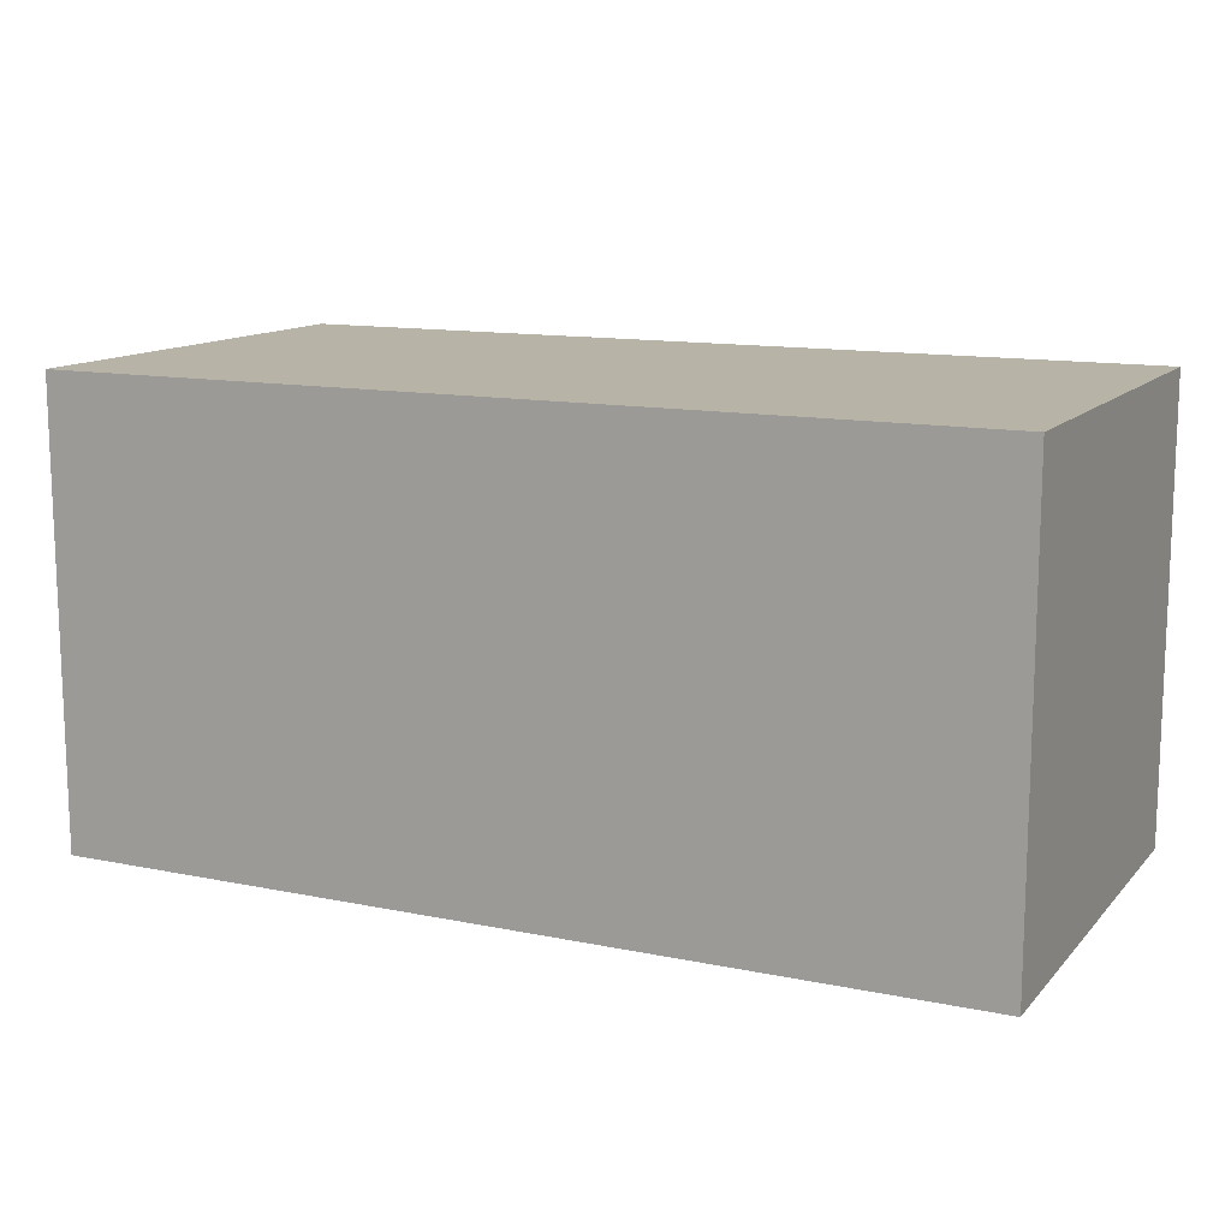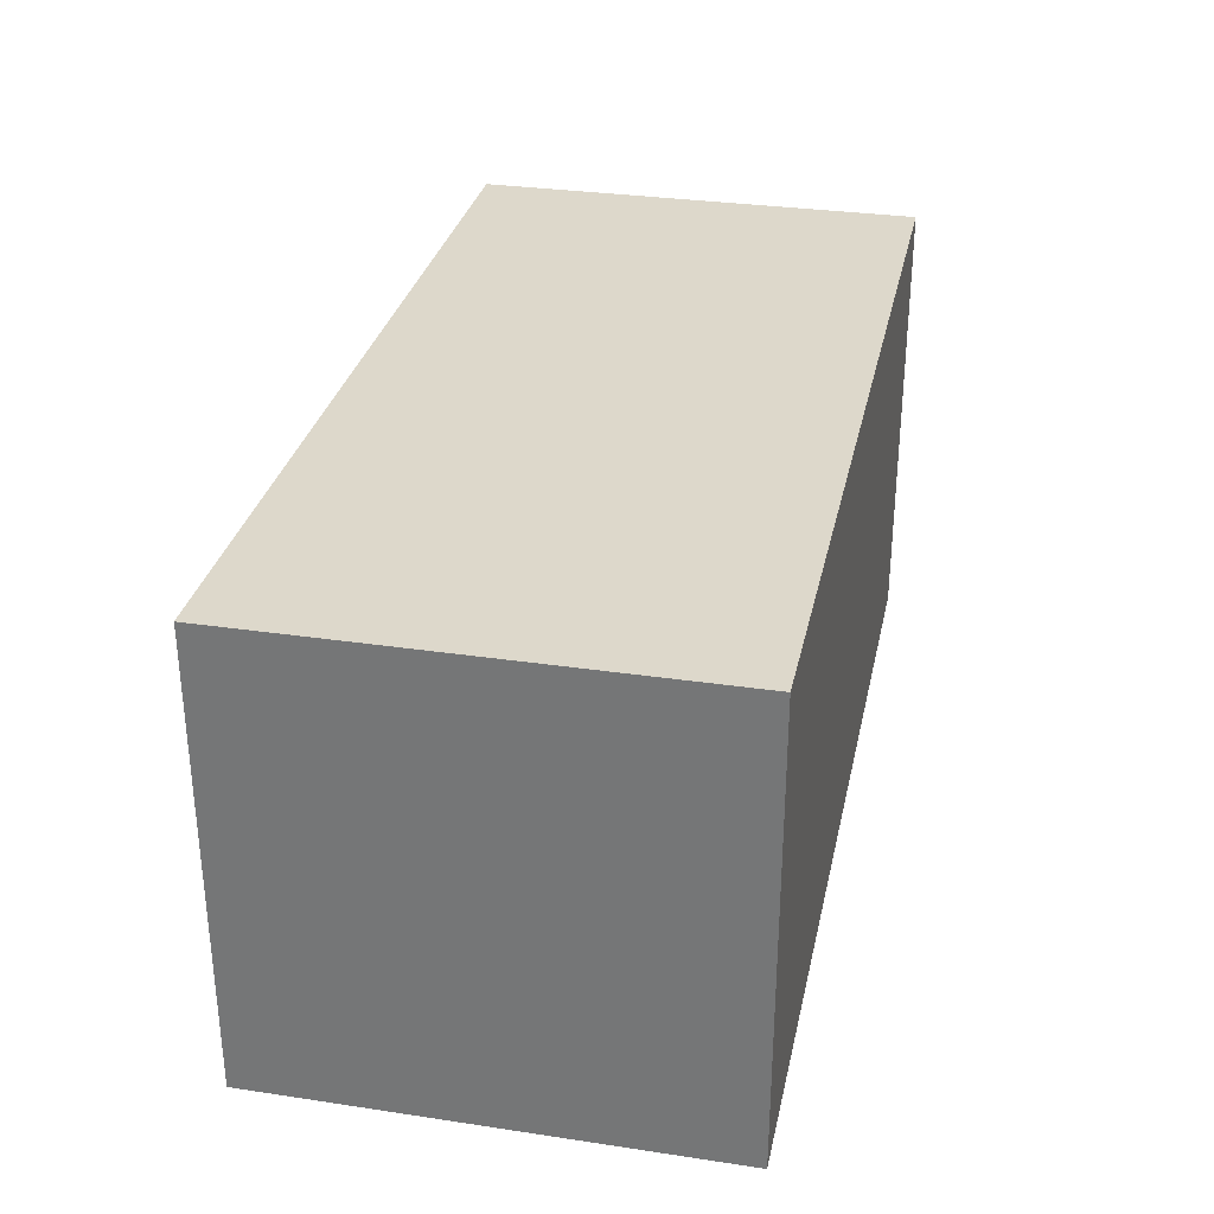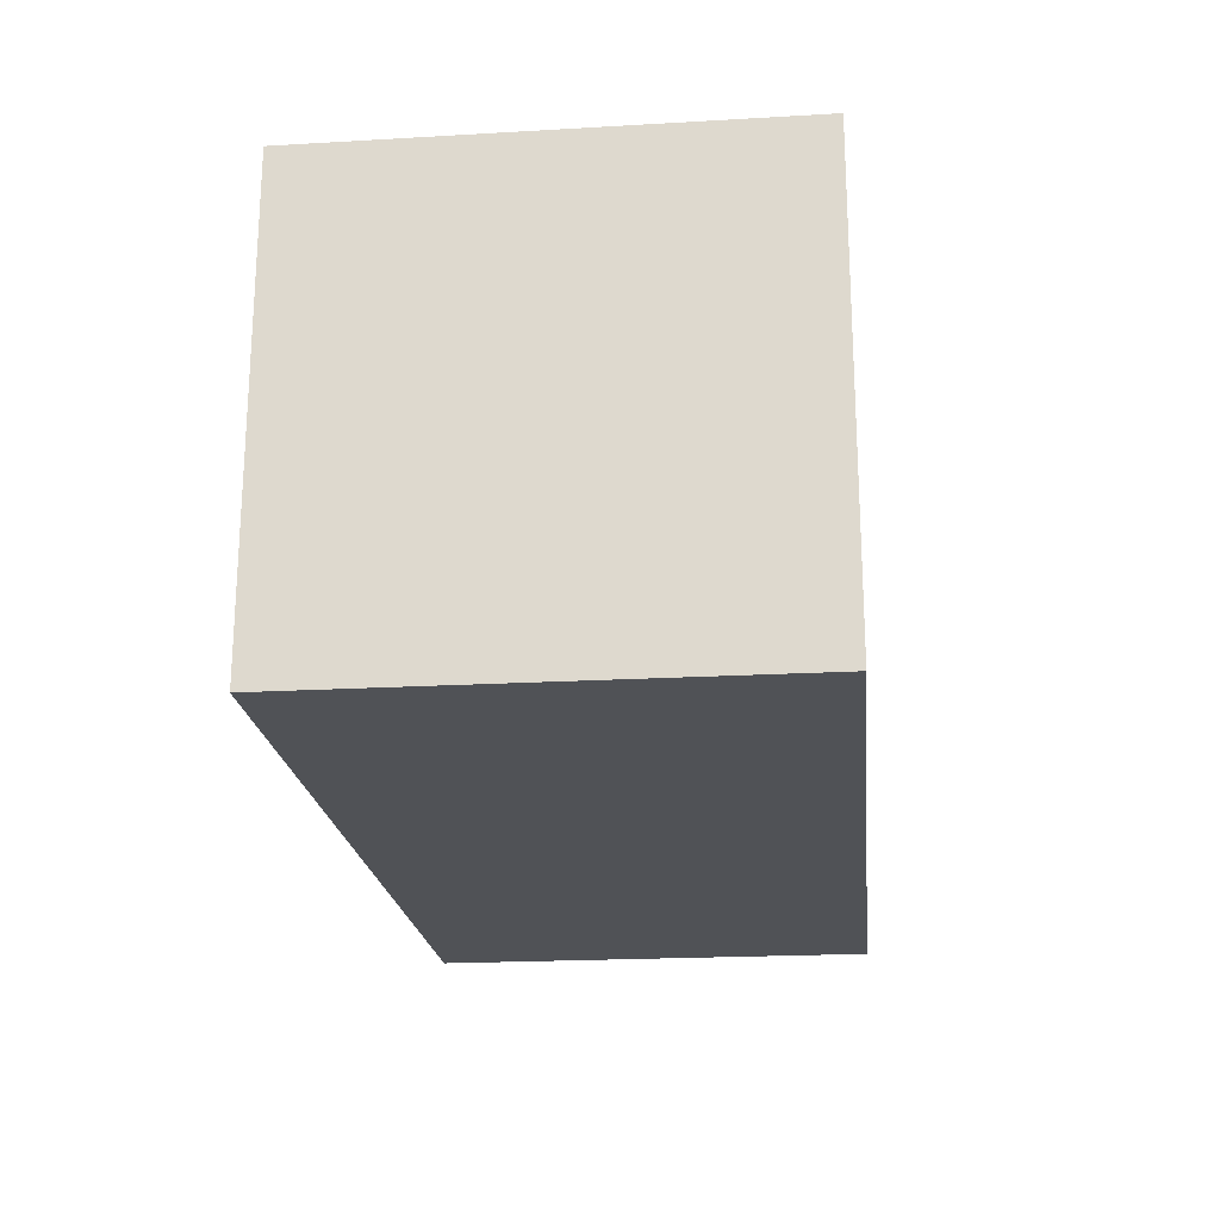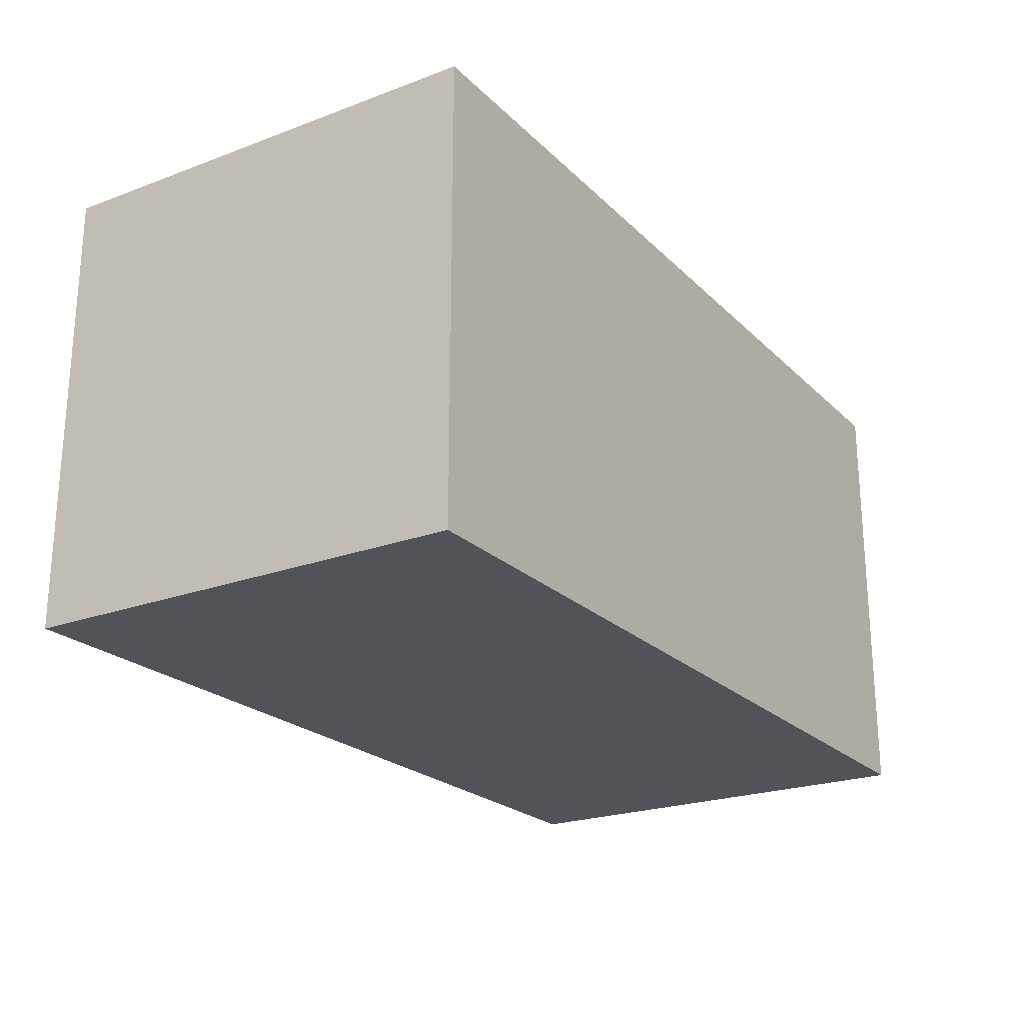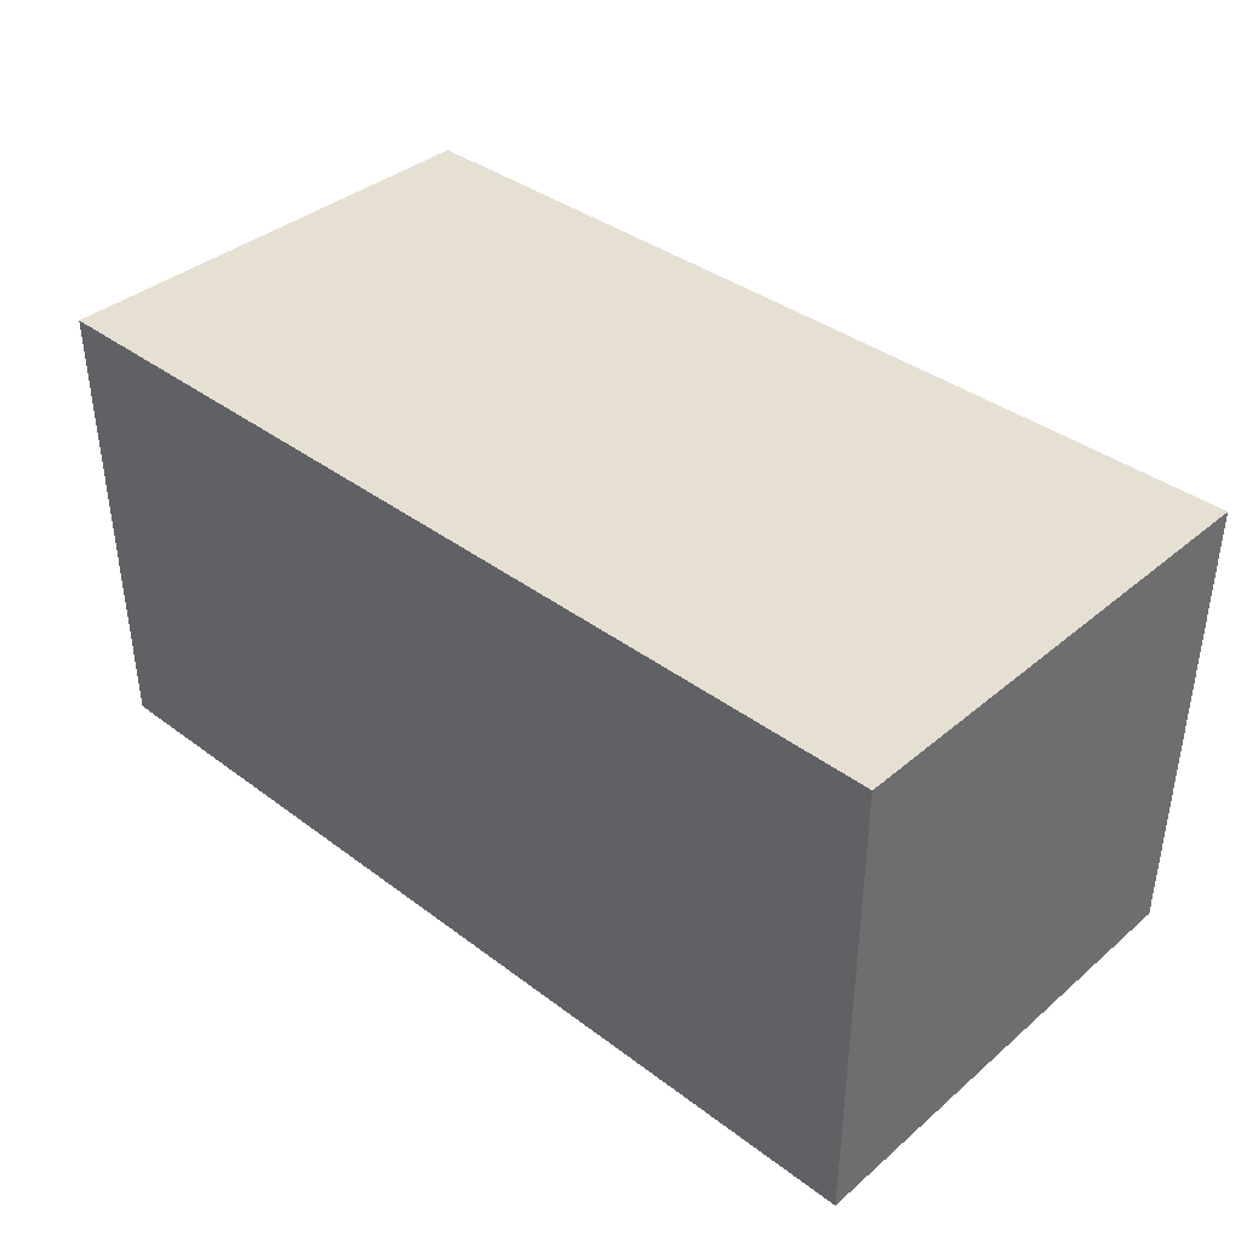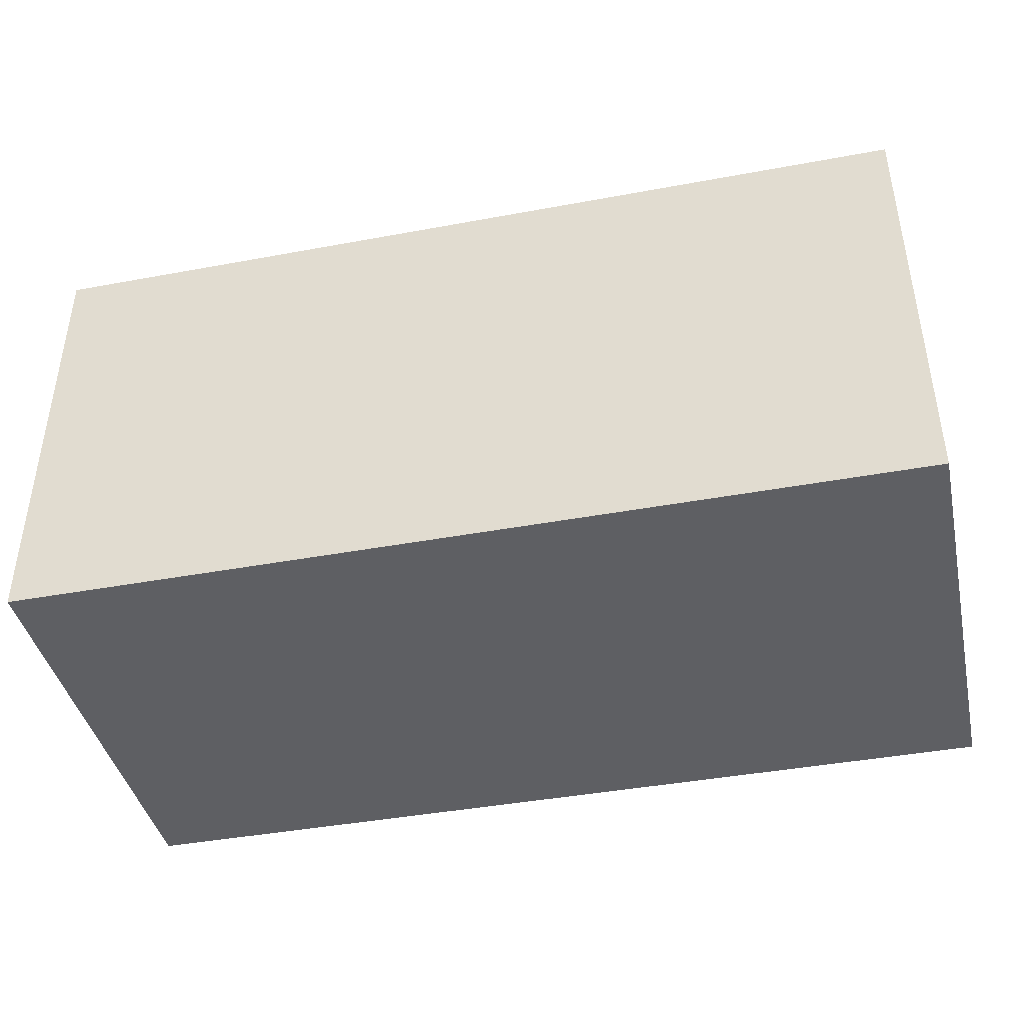
<metadata>
{"format":"obj","ext":"obj","renderer":"f3d","projection":"perspective","resolution":1024,"background":"white","views":[{"elev":12.7,"azim":25.5,"up":"+Y"},{"elev":31.1,"azim":102.0,"up":"+Y"},{"elev":-20.9,"azim":-84.1,"up":"+Y"},{"elev":-22.7,"azim":-57.5,"up":"+Z"},{"elev":38.3,"azim":43.4,"up":"+Z"},{"elev":-41.7,"azim":12.6,"up":"+Y"}]}
</metadata>
<code>
v 1.658 2.465 -0.3301
v 1.598 2.465 -0.3301
v 1.598 2.435 -0.3301
v 1.658 2.435 -0.3301
v 1.598 2.435 -0.3601
v 1.598 2.465 -0.3601
v 1.658 2.465 -0.3601
v 1.658 2.435 -0.3601
v 1.598 2.435 -0.3301
v 1.598 2.435 -0.3601
v 1.658 2.435 -0.3601
v 1.658 2.435 -0.3301
v 1.658 2.465 -0.3601
v 1.598 2.465 -0.3601
v 1.598 2.465 -0.3301
v 1.658 2.465 -0.3301
v 1.658 2.435 -0.3601
v 1.658 2.465 -0.3601
v 1.658 2.465 -0.3301
v 1.658 2.435 -0.3301
v 1.598 2.465 -0.3301
v 1.598 2.465 -0.3601
v 1.598 2.435 -0.3601
v 1.598 2.435 -0.3301
f 1 2 3
f 1 3 4
f 5 6 7
f 5 7 8
f 9 10 11
f 9 11 12
f 13 14 15
f 13 15 16
f 17 18 19
f 17 19 20
f 21 22 23
f 21 23 24

</code>
